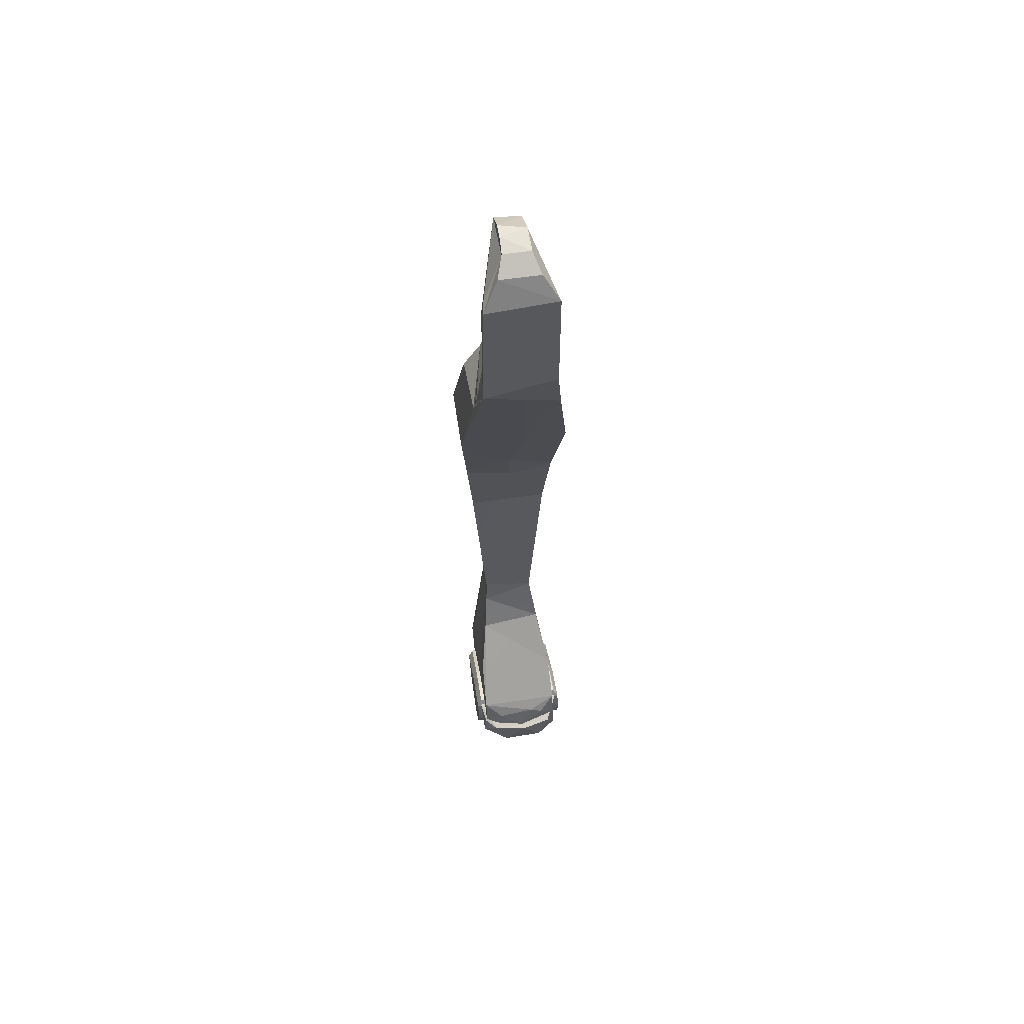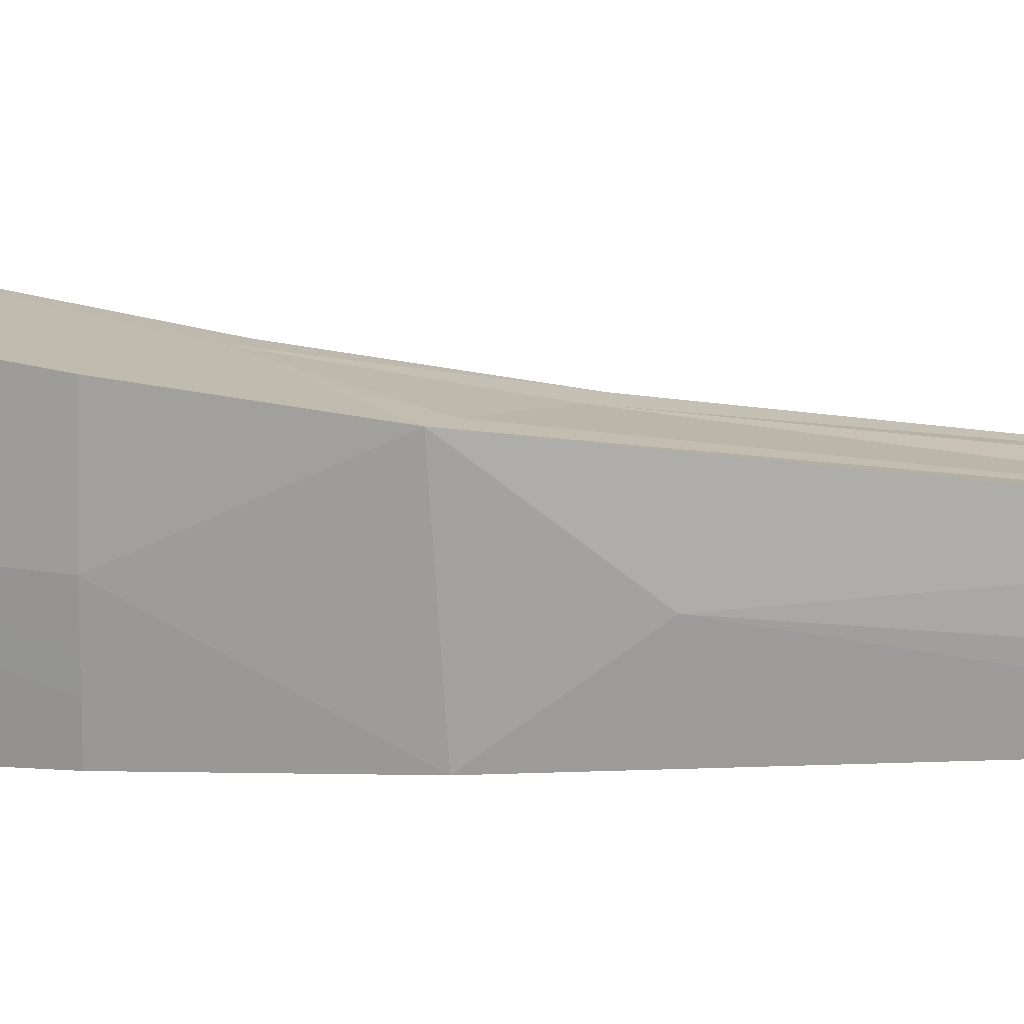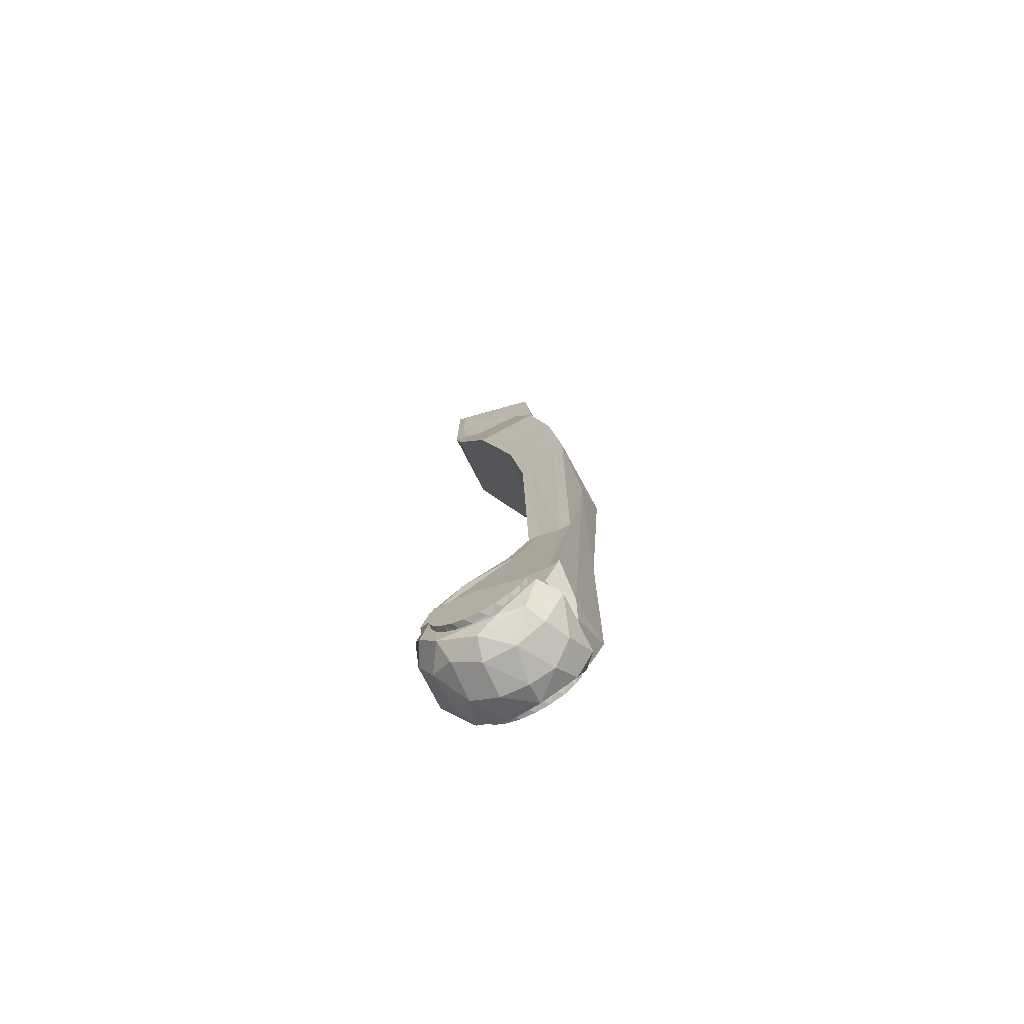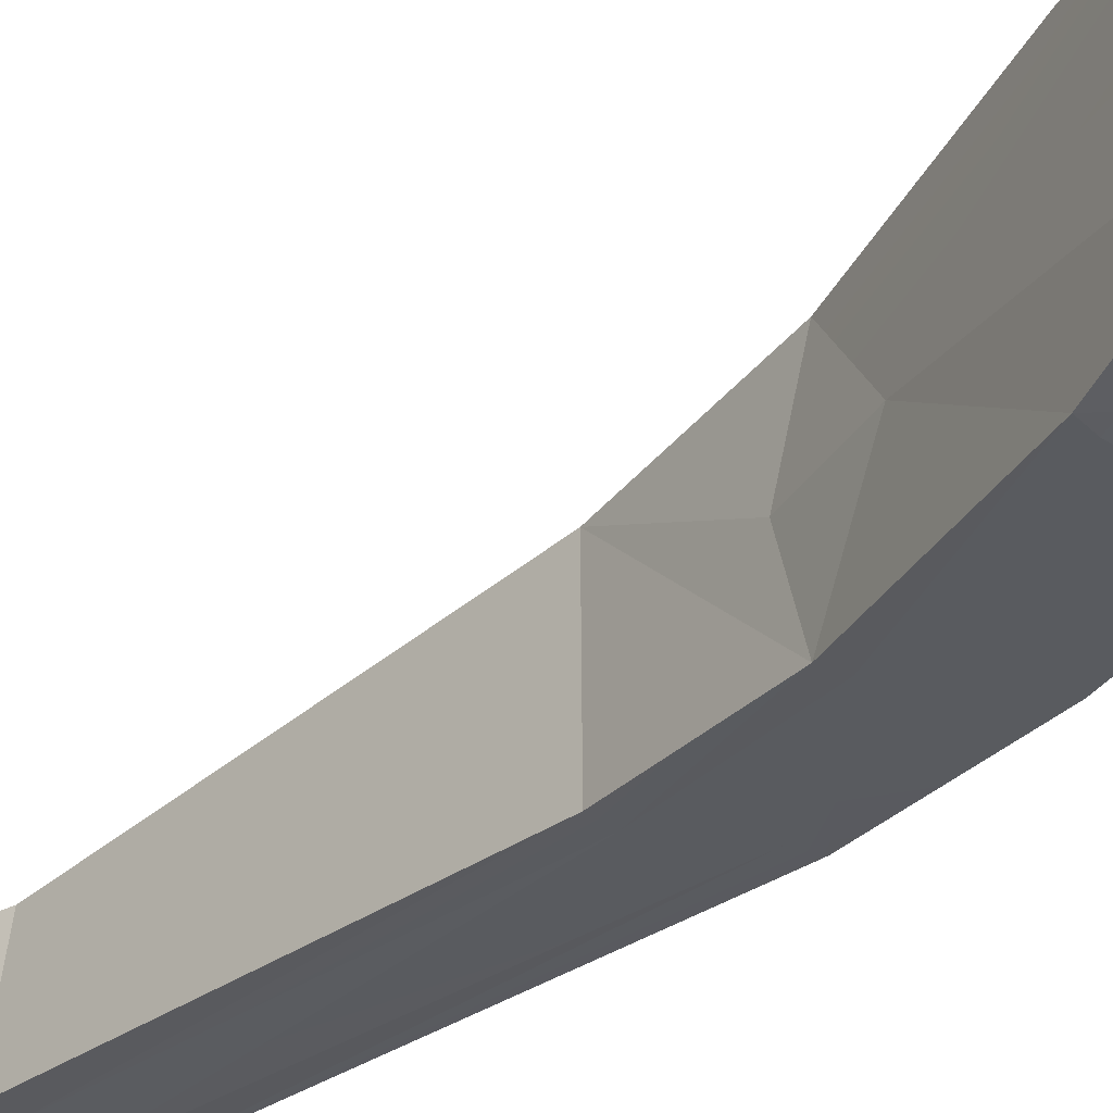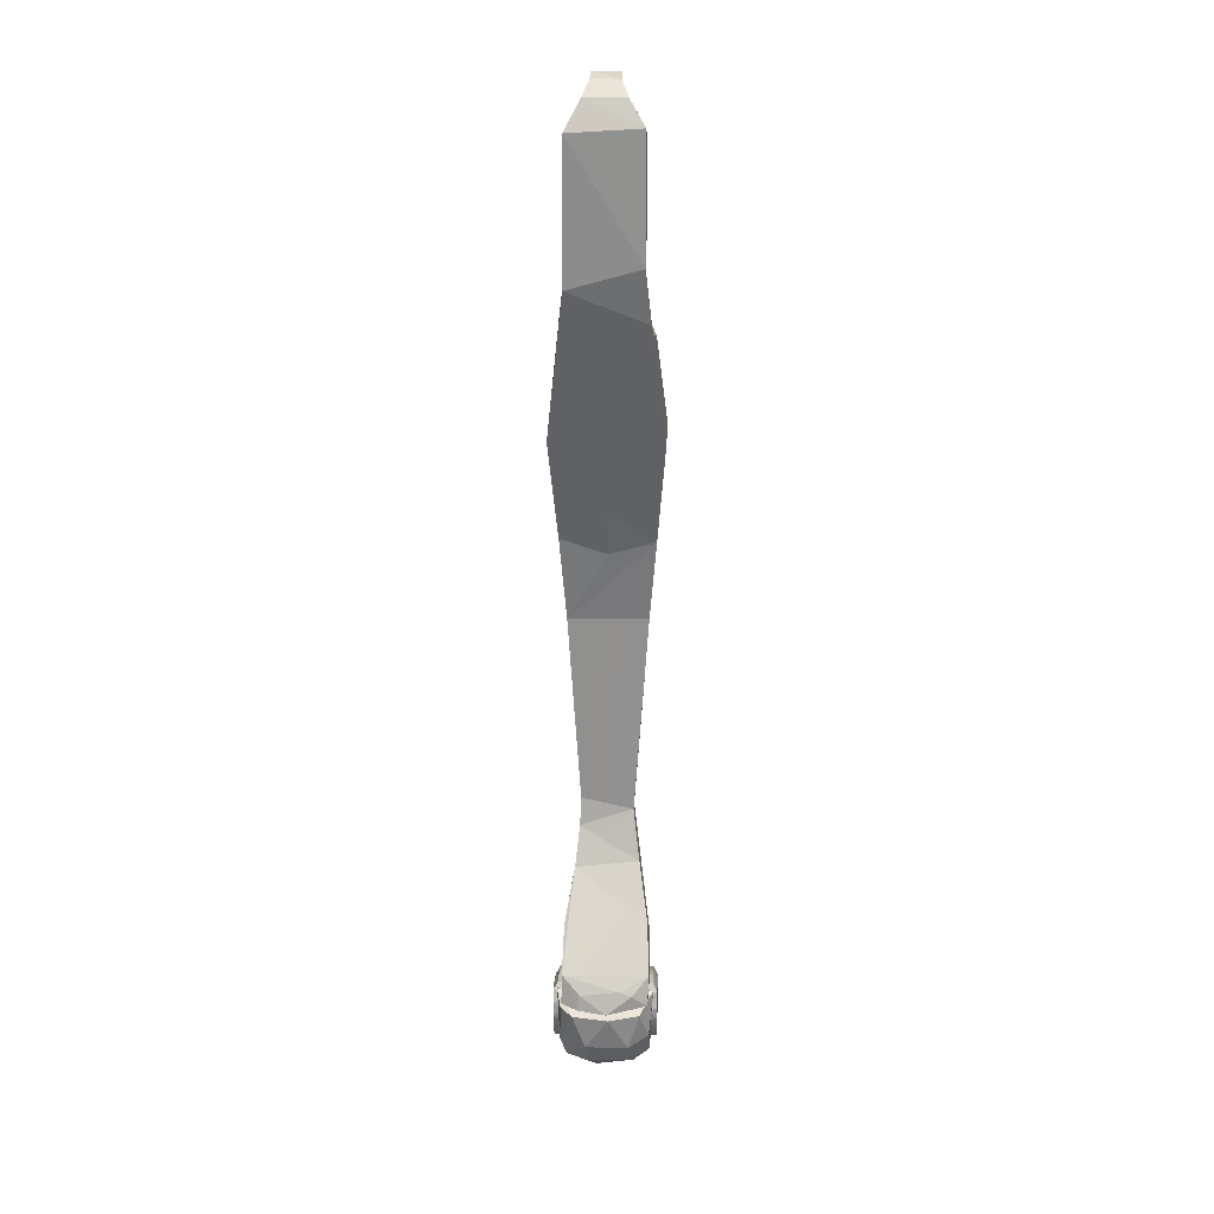
<metadata>
{"format":"obj","ext":"obj","renderer":"f3d","projection":"perspective","resolution":1024,"background":"white","views":[{"elev":59.7,"azim":-98.4,"up":"+Z"},{"elev":14.7,"azim":99.5,"up":"+Y"},{"elev":-74.3,"azim":27.9,"up":"+Z"},{"elev":-35.1,"azim":-43.6,"up":"+Y"},{"elev":24.5,"azim":-88.0,"up":"+Z"}]}
</metadata>
<code>
o lleg02.056
v 0.0015 0.0182 -0.3279
v -0.0069 0.0182 -0.3244
v 0.0023 0.02 -0.3283
v -0.0045 0.02 -0.325
v -0.0092 0.02 -0.3238
v 0.0212 0.02 -0.3405
v 0.0212 0.0182 -0.3405
v 0.0191 0.0182 -0.3458
v 0.0201 0.022 -0.344
v -0.0177 0.0182 -0.3226
v -0.0197 0.0182 -0.3257
v -0.0177 0.02 -0.3226
v -0.0197 0.022 -0.3257
v -0.0214 0.022 -0.3309
v -0.021 0.0182 -0.3293
v -0.0218 0.0182 -0.3341
v -0.0217 0.022 -0.3374
v -0.0212 0.0182 -0.3406
v -0.0202 0.022 -0.3437
v -0.0187 0.0182 -0.3466
v -0.0168 0.022 -0.3493
v -0.0145 0.0182 -0.3516
v -0.0119 0.022 -0.3536
v -0.0091 0.0182 -0.3552
v -0.006 0.022 -0.3563
v -0.0028 0.0182 -0.357
v 0.0005 0.022 -0.3571
v 0.0037 0.0182 -0.3568
v 0.0069 0.022 -0.356
v 0.0099 0.0182 -0.3548
v 0.0127 0.022 -0.3531
v 0.0152 0.0182 -0.351
v 0.0174 0.022 -0.3486
v -0.0093 0.022 -0.3274
v 0.0011 0.022 -0.3316
v -0.0045 -0.02 -0.3251
v -0.0093 -0.0182 -0.3238
v 0.0015 -0.0182 -0.3279
v -0.0093 -0.02 -0.3238
v 0.0015 -0.02 -0.3279
v 0.0212 -0.02 -0.3405
v 0.0212 -0.0182 -0.3405
v 0.0191 -0.0182 -0.3458
v 0.0201 -0.022 -0.344
v -0.0177 -0.02 -0.3226
v -0.0197 -0.022 -0.3257
v -0.0177 -0.0182 -0.3226
v -0.0197 -0.0182 -0.3257
v 0.0174 -0.022 -0.3486
v 0.0152 -0.0182 -0.351
v 0.0127 -0.022 -0.3531
v 0.0099 -0.0182 -0.3548
v 0.0069 -0.022 -0.356
v 0.0037 -0.0182 -0.3568
v 0.0005 -0.022 -0.3571
v -0.0028 -0.0182 -0.357
v -0.006 -0.022 -0.3563
v -0.0091 -0.0182 -0.3552
v -0.0106 -0.022 -0.3545
v -0.0145 -0.022 -0.3516
v -0.0145 -0.0182 -0.3516
v -0.0178 -0.022 -0.348
v -0.0187 -0.0182 -0.3466
v -0.0202 -0.022 -0.3437
v -0.0212 -0.0182 -0.3406
v -0.0217 -0.022 -0.3374
v -0.0218 -0.0182 -0.3341
v -0.0217 -0.022 -0.3325
v -0.021 -0.0182 -0.3293
v -0.0032 -0.022 -0.3297
v -0.0243 -0.0148 -0.0121
v -0.0196 -0.015 -0.0016
v -0.0189 -0.015 -0.0164
v -0.0239 -0.0147 0.0379
v -0.0202 -0.015 0.0015
v -0.0202 -0.015 0.0263
v -0.0202 -0.015 0.0314
v -0.0192 -0.0139 0.0373
v 0.0144 0.0116 -0.0369
v -0.0132 0.0176 -0.0402
v -0.0119 0.0182 -0.0436
v -0.0145 0.0173 -0.0356
v 0.0157 0.0068 -0.0244
v -0.0192 0.0139 0.0373
v -0.0091 0.0056 0.0501
v -0.0244 0.0147 0.0361
v -0.0181 0.0084 0.0474
v -0.0104 0.0057 0.0524
v -0.0236 0.0153 -0.0207
v -0.0145 -0.0171 -0.0358
v -0.0198 -0.0169 -0.0344
v -0.0132 -0.0178 -0.0402
v 0.0168 -0.0168 -0.169
v 0.0211 -0.0107 -0.2578
v 0.0159 -0.0108 -0.2575
v 0.012 -0.0196 -0.1333
v -0.0025 -0.023 -0.0864
v 0.0163 -0.0196 -0.1321
v 0.002 -0.023 -0.0872
v 0.0216 -0.0169 -0.1689
v -0.0189 0.015 -0.0164
v 0.018 0.0053 -0.0014
v -0.0197 0.015 -0.0016
v 0.0141 0.0188 -0.0486
v 0.0117 0.0196 -0.1322
v 0.0154 0.0199 -0.129
v -0.0025 0.023 -0.0864
v 0.0001 -0.0055 0.0531
v -0.0093 -0.0056 0.0498
v -0.0104 -0.0057 0.0524
v 0.0138 -0.0055 0.0436
v -0.0181 -0.0084 0.0474
v -0.0225 -0.0186 -0.3195
v -0.0241 -0.0182 -0.3153
v -0.0098 -0.0176 -0.2992
v -0.0208 -0.0182 -0.3247
v -0.0275 -0.0181 -0.3274
v 0.0257 -0.0182 -0.3464
v 0.0244 -0.0182 -0.3401
v 0.0275 -0.0182 -0.3327
v -0.0036 -0.0182 -0.3278
v 0.0005 -0.0182 -0.3252
v 0.0079 -0.0136 -0.2784
v 0.0108 -0.0142 -0.2834
v 0.03 -0.0107 -0.2644
v 0.0339 -0.0177 -0.1592
v 0.0349 -0.0105 -0.2634
v 0.0382 -0.0178 -0.1572
v 0.0217 0.0167 -0.1679
v 0.017 0.0168 -0.1695
v -0.013 0.0179 -0.3092
v -0.0198 0.0182 -0.3199
v -0.0015 0.0182 -0.3236
v -0.0202 0.015 0.0015
v -0.0202 0.015 0.0263
v -0.0202 0.015 0.0314
v 0.0143 0.0129 -0.278
v -0.0098 0.0176 -0.2992
v 0.0062 0.0137 -0.2808
v 0.0178 -0.0053 -0.0034
v 0.0144 0 -0.0472
v 0.0157 -0.0068 -0.0244
v 0.014 -0.0186 -0.0483
v -0.0271 0.0182 -0.3273
v -0.0247 0.018 -0.3147
v -0.03 0.0113 -0.3287
v 0.0319 0.0183 -0.3331
v 0.0256 0.0182 -0.3464
v 0.0299 -0.0005 -0.35
v 0.032 -0.0057 -0.3439
v -0.0289 0.0104 -0.322
v -0.0317 -0.0007 -0.3297
v -0.02 0.0181 -0.3249
v 0.0279 0.0175 -0.3224
v 0.0245 0.0182 -0.3402
v -0.0011 0.0182 -0.3296
v -0.0283 -0.0059 -0.3203
v 0.014 0.0119 -0.2649
v 0.0111 0 -0.2715
v 0.0162 0.0114 -0.2527
v 0.0135 0.0055 0.0448
v 0.0339 0.0178 -0.1573
v 0.0303 0.0108 -0.257
v 0.0383 0.0179 -0.1547
v 0.0348 0.0106 -0.2658
v 0.007 0 -0.1182
v 0.0124 0 -0.1389
v 0.0386 0 -0.1801
v 0.0257 0.0229 -0.0877
v 0.0342 0 -0.1187
v 0.0268 0 -0.0887
v 0.0335 0.0206 -0.1188
v -0.0031 0.0055 0.0537
v 0.0033 0.0055 0.0525
v -0.0289 -0.0112 -0.3223
v 0.0319 -0.0181 -0.3298
v 0.0335 -0.0206 -0.1188
v 0.0253 -0.023 -0.0865
v 0.0008 -0.0227 -0.0835
v -0.0119 -0.0182 -0.0436
v 0.0204 0.0113 -0.2587
v -0.01944 0.0204 -0.325
v -0.03201 0.01353 -0.3304
v -0.02722 0.01857 -0.3291
v -0.03126 -0.01471 -0.3299
v -0.01988 -0.02035 -0.325
v -0.02675 -0.01855 -0.3429
v 0.02899 0.01338 -0.3494
v 0.02512 0.001446 -0.3586
v 0.02974 -0.01174 -0.3499
v -0.0242 0.01905 -0.347
v 0.005159 0.01679 -0.3649
v 0.02038 0.017 -0.357
v -0.008743 0.01861 -0.3622
v 0.02317 0.02007 -0.3453
v -0.02116 0.01634 -0.357
v -0.0321 0.00801 -0.3457
v -0.02529 0.007229 -0.3574
v -0.01718 0.003932 -0.365
v -0.00611 0.006617 -0.3684
v 0.005522 0.007265 -0.3685
v 0.01641 0.007157 -0.3649
v -0.03401 -0.00154 -0.3309
v -0.03161 -0.01004 -0.346
v -0.02596 -0.008305 -0.3565
v -0.005316 -0.008058 -0.3685
v 0.008298 -0.007874 -0.3679
v 0.0207 -0.009134 -0.3617
v -0.01646 -0.01201 -0.3632
v -0.002913 -0.01677 -0.3651
v 0.01682 -0.01694 -0.3597
v -0.01872 -0.01903 -0.3553
v 0.006043 -0.01932 -0.3607
v 0.02307 -0.0201 -0.3451
f 1 3 2
f 3 4 2
f 2 4 5
f 6 1 7
f 1 6 3
f 8 9 7
f 7 9 6
f 10 12 11
f 11 12 13
f 12 10 5
f 5 10 2
f 11 13 14
f 11 14 15
f 15 14 16
f 16 14 17
f 16 17 18
f 18 17 19
f 18 19 20
f 20 19 21
f 20 21 22
f 22 21 23
f 22 23 24
f 24 23 25
f 24 25 26
f 26 25 27
f 26 27 28
f 28 27 29
f 28 29 30
f 30 29 31
f 30 31 32
f 32 31 33
f 32 33 8
f 8 33 9
f 21 34 23
f 34 35 23
f 34 21 19
f 34 19 17
f 17 14 34
f 34 14 13
f 35 9 33
f 27 25 35
f 35 25 23
f 35 29 27
f 33 31 35
f 35 31 29
f 35 3 6
f 35 6 9
f 13 12 34
f 34 12 5
f 5 4 34
f 34 4 35
f 35 4 3
f 36 38 37
f 36 37 39
f 38 36 40
f 41 42 40
f 40 42 38
f 43 42 44
f 44 42 41
f 45 47 46
f 46 47 48
f 39 37 47
f 39 47 45
f 43 44 49
f 43 49 50
f 50 49 51
f 50 51 52
f 52 51 53
f 52 53 54
f 54 53 55
f 54 55 56
f 56 55 57
f 56 57 58
f 58 57 59
f 58 59 60
f 58 60 61
f 61 60 62
f 61 62 63
f 63 62 64
f 63 64 65
f 65 64 66
f 65 66 67
f 67 66 68
f 67 68 46
f 67 46 69
f 69 46 48
f 66 64 46
f 70 46 60
f 60 46 62
f 60 59 70
f 70 59 57
f 57 55 70
f 70 55 53
f 70 53 51
f 46 64 62
f 51 49 70
f 70 49 44
f 46 68 66
f 41 40 44
f 44 40 70
f 45 46 39
f 39 46 70
f 70 36 39
f 36 70 40
f 71 73 72
f 71 75 74
f 74 75 76
f 76 77 74
f 74 77 78
f 71 72 75
f 79 81 80
f 82 83 79
f 84 86 85
f 85 86 87
f 85 87 88
f 86 74 87
f 71 86 89
f 73 71 90
f 90 71 91
f 90 91 92
f 93 95 94
f 96 98 97
f 97 98 99
f 98 96 100
f 100 96 93
f 94 100 93
f 101 103 102
f 82 101 83
f 81 79 104
f 105 107 106
f 108 110 109
f 111 108 109
f 74 78 112
f 112 78 109
f 112 109 110
f 113 115 114
f 116 114 117
f 116 113 114
f 118 120 119
f 119 121 118
f 121 119 122
f 121 122 113
f 121 113 116
f 115 124 123
f 125 127 126
f 126 127 128
f 101 102 83
f 129 130 106
f 106 130 105
f 80 82 79
f 131 133 132
f 134 89 135
f 135 89 86
f 101 89 103
f 136 86 84
f 134 103 89
f 136 135 86
f 131 138 137
f 137 138 139
f 89 101 82
f 89 82 80
f 140 142 141
f 141 142 143
f 141 79 83
f 141 83 102
f 144 146 145
f 147 149 148
f 149 147 150
f 145 146 151
f 151 146 152
f 144 145 153
f 131 132 145
f 145 132 153
f 138 131 145
f 148 155 154
f 153 132 133
f 153 133 156
f 156 133 148
f 148 133 155
f 152 157 151
f 151 157 145
f 139 138 145
f 139 159 158
f 158 159 95
f 95 160 158
f 136 84 161
f 81 107 89
f 81 89 80
f 93 130 95
f 95 130 160
f 162 164 163
f 163 164 165
f 91 89 166
f 166 89 107
f 166 107 105
f 130 167 105
f 105 167 166
f 165 164 168
f 165 168 150
f 165 150 147
f 169 171 170
f 169 170 172
f 172 170 164
f 104 141 169
f 169 141 171
f 85 88 173
f 161 85 174
f 174 85 173
f 102 161 111
f 140 141 102
f 102 111 140
f 111 161 174
f 111 174 108
f 108 174 173
f 175 152 117
f 176 118 150
f 150 118 149
f 114 145 157
f 117 114 175
f 157 175 114
f 134 135 102
f 135 136 161
f 152 175 157
f 114 115 145
f 145 115 139
f 139 123 159
f 159 123 95
f 139 115 123
f 71 89 91
f 108 173 110
f 110 173 88
f 110 88 87
f 110 87 112
f 112 87 74
f 74 86 71
f 97 91 166
f 97 166 96
f 96 166 167
f 96 167 130
f 96 130 93
f 128 127 168
f 168 127 150
f 176 150 127
f 128 168 164
f 128 164 170
f 128 170 177
f 177 170 171
f 177 171 178
f 143 178 141
f 141 178 171
f 79 141 104
f 107 104 169
f 107 169 106
f 172 106 169
f 161 102 135
f 103 134 102
f 85 161 84
f 81 104 107
f 179 180 91
f 91 97 179
f 179 97 99
f 180 92 91
f 154 133 137
f 163 137 181
f 129 163 181
f 162 163 129
f 137 133 131
f 163 154 137
f 133 154 155
f 163 165 154
f 123 124 95
f 95 124 94
f 130 129 160
f 160 129 181
f 137 139 158
f 137 158 181
f 181 158 160
f 154 147 148
f 147 154 165
f 120 118 176
f 176 127 120
f 120 127 125
f 115 113 124
f 172 164 106
f 164 162 106
f 162 129 106
f 78 111 109
f 140 111 76
f 126 98 100
f 128 177 98
f 143 142 92
f 78 77 111
f 99 98 177
f 72 73 140
f 177 178 99
f 73 90 142
f 178 143 179
f 92 180 143
f 76 75 140
f 77 76 111
f 178 179 99
f 126 128 98
f 73 142 140
f 142 90 92
f 140 75 72
f 180 179 143
f 124 113 122
f 124 122 120
f 122 119 120
f 126 100 125
f 100 94 125
f 120 125 124
f 125 94 124
f 182 184 183
f 185 187 186
f 188 190 189
f 184 182 191
f 192 194 193
f 193 194 195
f 196 191 194
f 193 195 188
f 197 183 191
f 197 196 198
f 199 196 194
f 200 192 201
f 201 192 202
f 202 192 193
f 189 202 193
f 203 183 197
f 203 197 204
f 204 197 205
f 205 197 198
f 206 201 207
f 207 201 202
f 208 202 189
f 209 205 199
f 208 189 190
f 210 206 207
f 210 209 206
f 211 207 208
f 211 208 190
f 207 211 210
f 204 187 185
f 212 209 210
f 213 210 211
f 212 210 213
f 213 211 214
f 186 187 212
f 214 211 190
f 195 182 214
f 214 182 186
f 203 204 185
f 197 191 196
f 214 186 213
f 186 212 213
f 203 185 183
f 212 205 209
f 191 182 194
f 195 214 188
f 204 212 187
f 188 189 193
f 182 195 194
f 182 185 186
f 194 192 200
f 208 207 202
f 183 184 191
f 209 199 206
f 188 214 190
f 200 199 194
f 200 206 199
f 201 206 200
f 212 204 205
f 199 205 198
f 199 198 196
f 183 185 182

</code>
